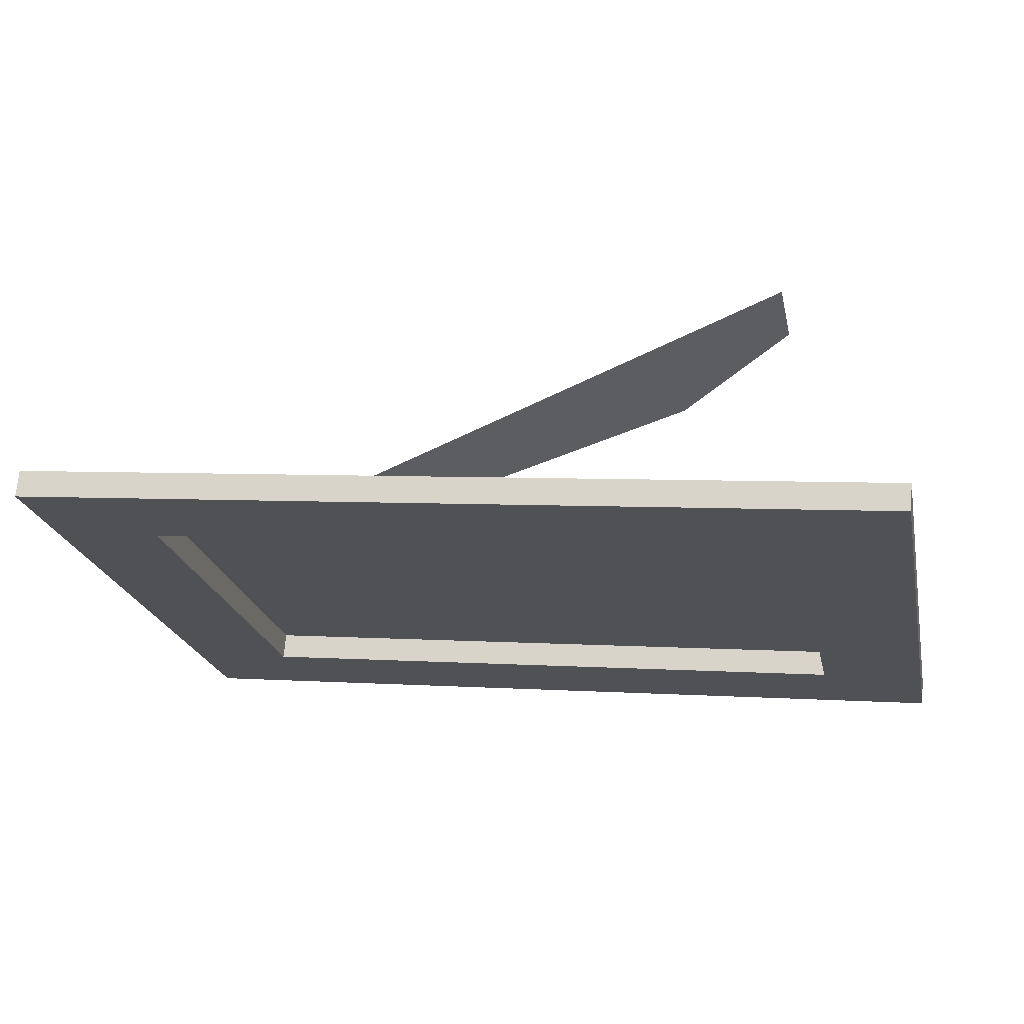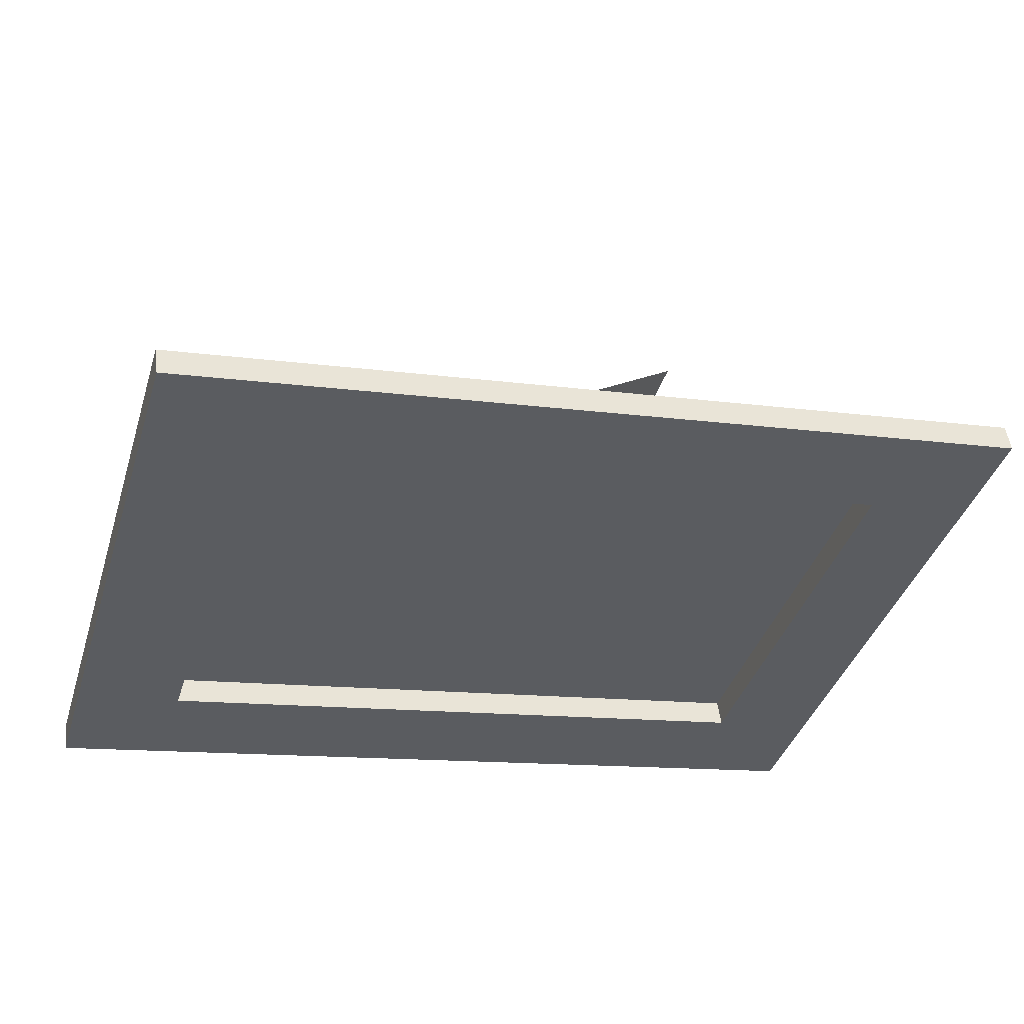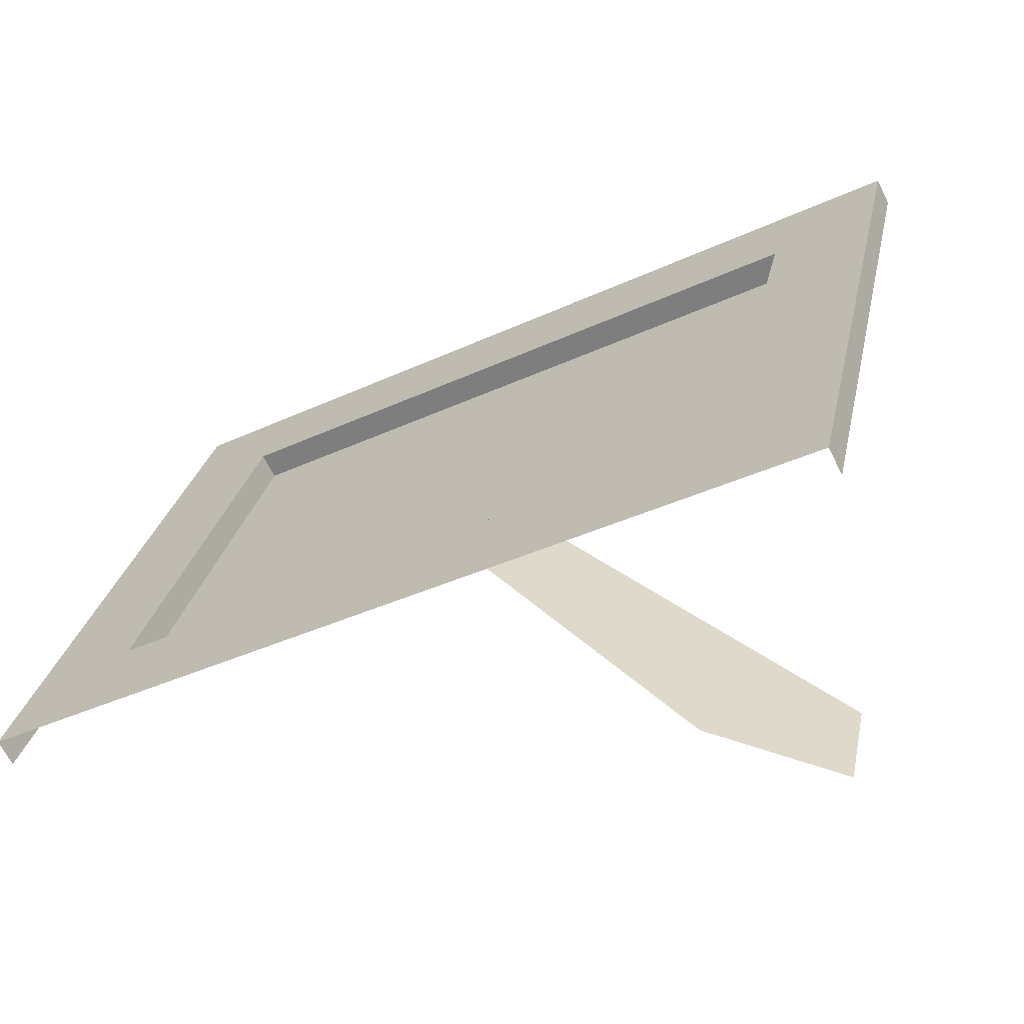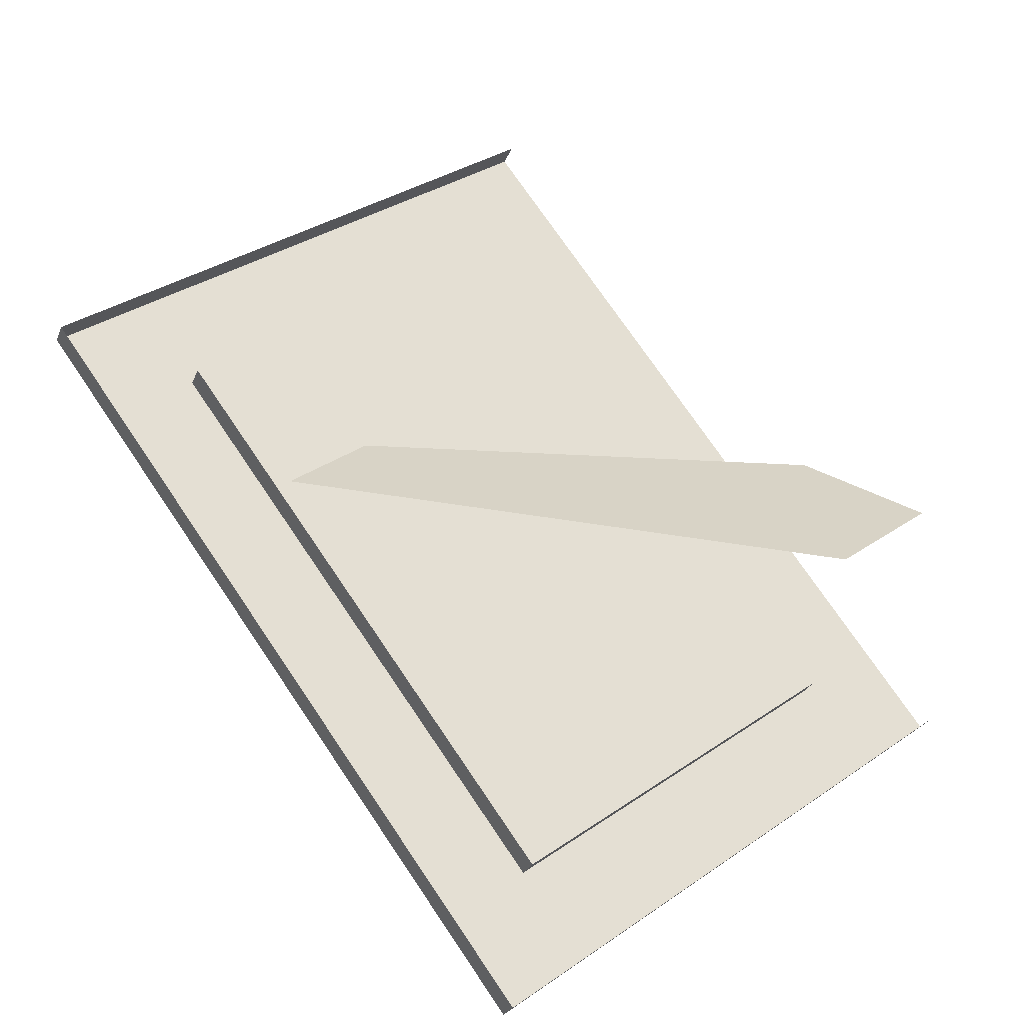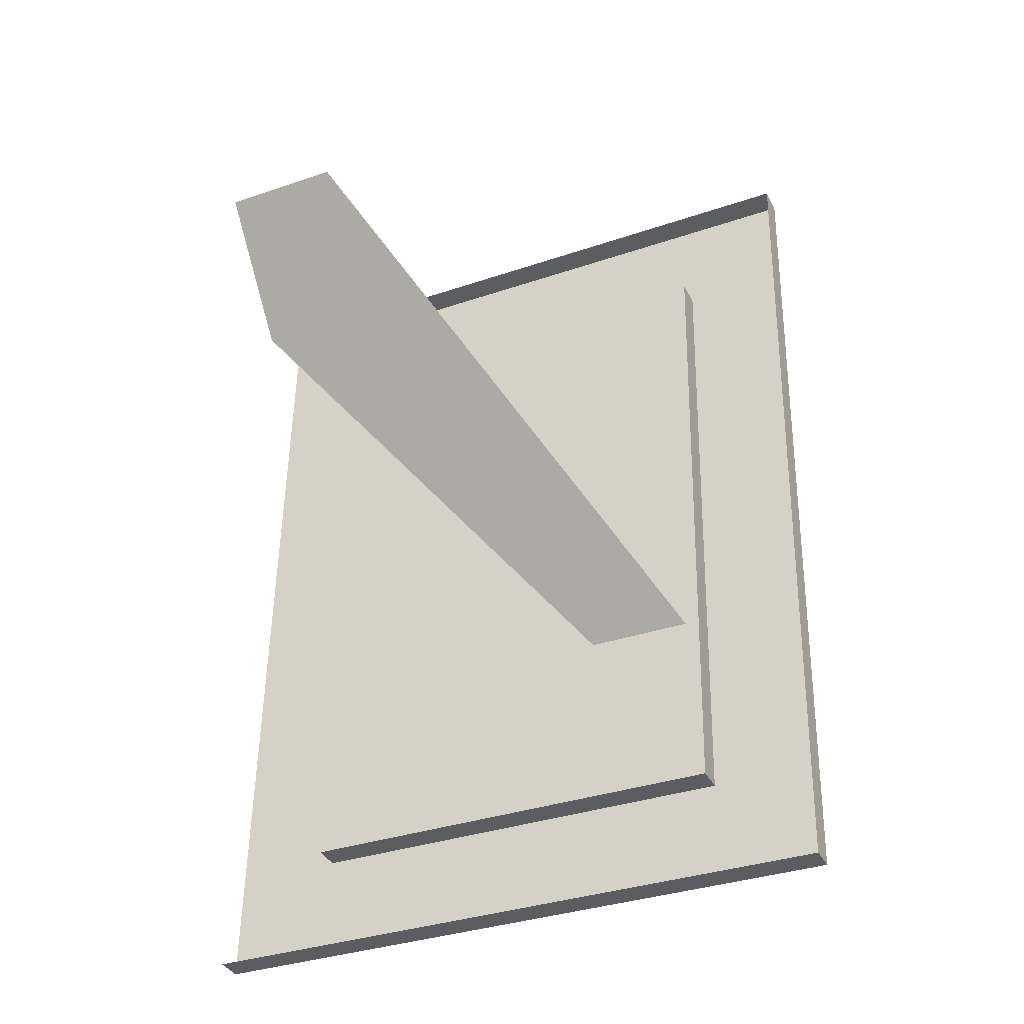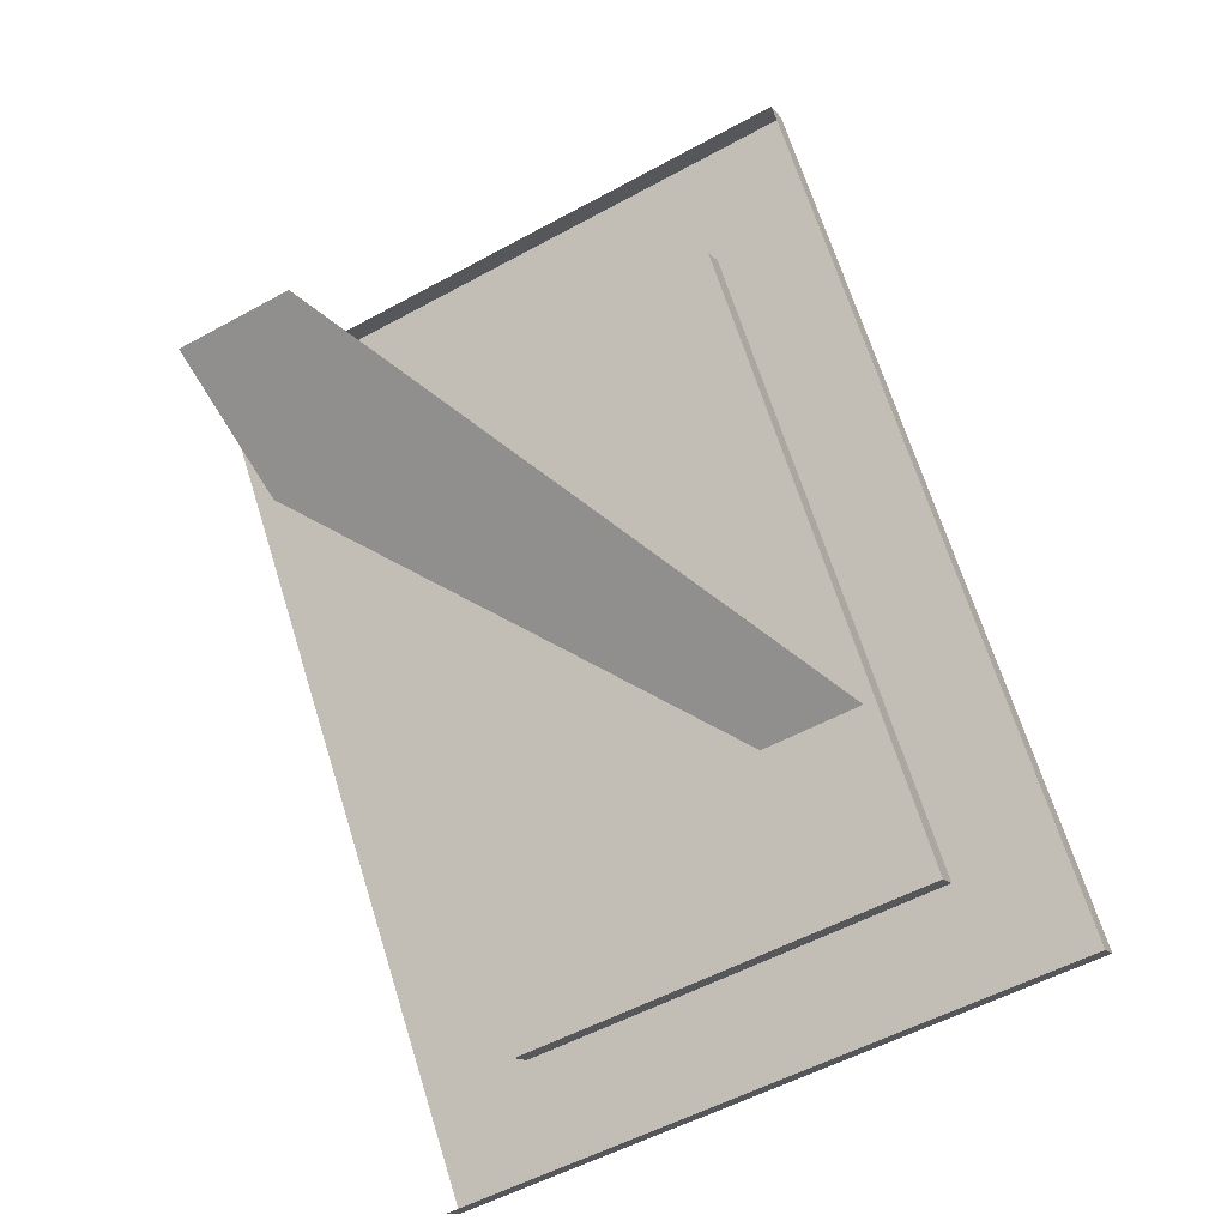
<metadata>
{"format":"obj","ext":"obj","renderer":"f3d","projection":"perspective","resolution":1024,"background":"white","views":[{"elev":4.5,"azim":12.5,"up":"+Y"},{"elev":-12.6,"azim":-18.3,"up":"+Y"},{"elev":-39.7,"azim":29.7,"up":"+Z"},{"elev":75.5,"azim":55.7,"up":"+Y"},{"elev":53.5,"azim":-89.0,"up":"+Y"},{"elev":68.1,"azim":-107.4,"up":"+Y"}]}
</metadata>
<code>
v 1 2.097 4.539
v 7 0.4195 0.9078
v 7 2.097 4.539
v 7 0.4195 0.9078
v 1 2.097 4.539
v 1 0.4195 0.9078
v 1 0.4195 0.9078
v 1 2.097 4.539
v 7 0.4195 0.9078
v 7 2.097 4.539
v 7 0.4195 0.9078
v 1 2.097 4.539
v -2.665e-15 -0.2269 0.1049
v 0 0 0
v 0 2.29 5.552
v 0 2.517 5.447
v 0 2.29 5.552
v 0 0 0
v 0 0 0
v 0 2.29 5.552
v 0 2.517 5.447
v 0 2.29 5.552
v 0 0 0
v -2.665e-15 -0.2269 0.1049
v 0 2.29 5.552
v 0 2.517 5.447
v 8 2.29 5.552
v 8 2.517 5.447
v 8 2.29 5.552
v 0 2.517 5.447
v 0 2.517 5.447
v 8 2.29 5.552
v 8 2.517 5.447
v 8 2.29 5.552
v 0 2.517 5.447
v 0 2.29 5.552
v 8 -0.2269 0.1049
v 8 2.29 5.552
v 8 1.332e-15 -2.109e-15
v 8 2.517 5.447
v 8 1.332e-15 -2.109e-15
v 8 2.29 5.552
v 8 2.29 5.552
v 8 1.332e-15 -2.109e-15
v 8 2.517 5.447
v 8 1.332e-15 -2.109e-15
v 8 2.29 5.552
v 8 -0.2269 0.1049
v -2.665e-15 -0.2269 0.1049
v 7 0.1925 1.013
v 8 -0.2269 0.1049
v 8 2.29 5.552
v 8 -0.2269 0.1049
v 7 0.1925 1.013
v 1 0.1925 1.013
v 7 0.1925 1.013
v -2.665e-15 -0.2269 0.1049
v 7 1.87 4.644
v 8 2.29 5.552
v 7 0.1925 1.013
v -2.665e-15 -0.2269 0.1049
v 0 2.29 5.552
v 1 0.1925 1.013
v 1 1.87 4.644
v 1 0.1925 1.013
v 0 2.29 5.552
v 7 1.87 4.644
v 1 1.87 4.644
v 0 2.29 5.552
v 8 2.29 5.552
v 7 1.87 4.644
v 0 2.29 5.552
v 0 2.29 5.552
v 7 1.87 4.644
v 8 2.29 5.552
v 0 2.29 5.552
v 1 1.87 4.644
v 7 1.87 4.644
v 0 2.29 5.552
v 1 0.1925 1.013
v 1 1.87 4.644
v 1 0.1925 1.013
v 0 2.29 5.552
v -2.665e-15 -0.2269 0.1049
v 7 0.1925 1.013
v 8 2.29 5.552
v 7 1.87 4.644
v -2.665e-15 -0.2269 0.1049
v 7 0.1925 1.013
v 1 0.1925 1.013
v 7 0.1925 1.013
v 8 -0.2269 0.1049
v 8 2.29 5.552
v 8 -0.2269 0.1049
v 7 0.1925 1.013
v -2.665e-15 -0.2269 0.1049
v 1 1.87 4.644
v 7 1.87 4.644
v 1 2.097 4.539
v 7 2.097 4.539
v 1 2.097 4.539
v 7 1.87 4.644
v 7 1.87 4.644
v 1 2.097 4.539
v 7 2.097 4.539
v 1 2.097 4.539
v 7 1.87 4.644
v 1 1.87 4.644
v 7 0.1925 1.013
v 7 0.4195 0.9078
v 7 1.87 4.644
v 7 2.097 4.539
v 7 1.87 4.644
v 7 0.4195 0.9078
v 7 0.4195 0.9078
v 7 1.87 4.644
v 7 2.097 4.539
v 7 1.87 4.644
v 7 0.4195 0.9078
v 7 0.1925 1.013
v 1 0.1925 1.013
v 1 1.87 4.644
v 1 0.4195 0.9078
v 1 2.097 4.539
v 1 0.4195 0.9078
v 1 1.87 4.644
v 1 1.87 4.644
v 1 0.4195 0.9078
v 1 2.097 4.539
v 1 0.4195 0.9078
v 1 1.87 4.644
v 1 0.1925 1.013
v 1 0.1925 1.013
v 1 0.4195 0.9078
v 7 0.1925 1.013
v 7 0.4195 0.9078
v 7 0.1925 1.013
v 1 0.4195 0.9078
v 1 0.4195 0.9078
v 7 0.1925 1.013
v 7 0.4195 0.9078
v 7 0.1925 1.013
v 1 0.4195 0.9078
v 1 0.1925 1.013
v 5.401 2.952 0.2885
v 6.498 3.784 -0.09622
v 2.545 1.823 3.539
v 6.498 4.225 0.8577
v 2.545 1.823 3.539
v 6.498 3.784 -0.09622
v 2.545 2.222 4.403
v 2.545 1.823 3.539
v 6.498 4.225 0.8577
v 6.498 4.225 0.8577
v 2.545 1.823 3.539
v 2.545 2.222 4.403
v 6.498 3.784 -0.09622
v 2.545 1.823 3.539
v 6.498 4.225 0.8577
v 2.545 1.823 3.539
v 6.498 3.784 -0.09622
v 5.401 2.952 0.2885
g frame   inches x   inches
f 1 2 3
f 4 5 6
f 7 8 9
f 10 11 12
f 13 14 15
f 16 17 18
f 19 20 21
f 22 23 24
f 25 26 27
f 28 29 30
f 31 32 33
f 34 35 36
f 37 38 39
f 40 41 42
f 43 44 45
f 46 47 48
f 49 50 51
f 52 53 54
f 55 56 57
f 58 59 60
f 61 62 63
f 64 65 66
f 67 68 69
f 70 71 72
f 73 74 75
f 76 77 78
f 79 80 81
f 82 83 84
f 85 86 87
f 88 89 90
f 91 92 93
f 94 95 96
f 97 98 99
f 100 101 102
f 103 104 105
f 106 107 108
f 109 110 111
f 112 113 114
f 115 116 117
f 118 119 120
f 121 122 123
f 124 125 126
f 127 128 129
f 130 131 132
f 133 134 135
f 136 137 138
f 139 140 141
f 142 143 144
f 145 146 147
f 148 149 150
f 151 152 153
f 154 155 156
f 157 158 159
f 160 161 162

</code>
